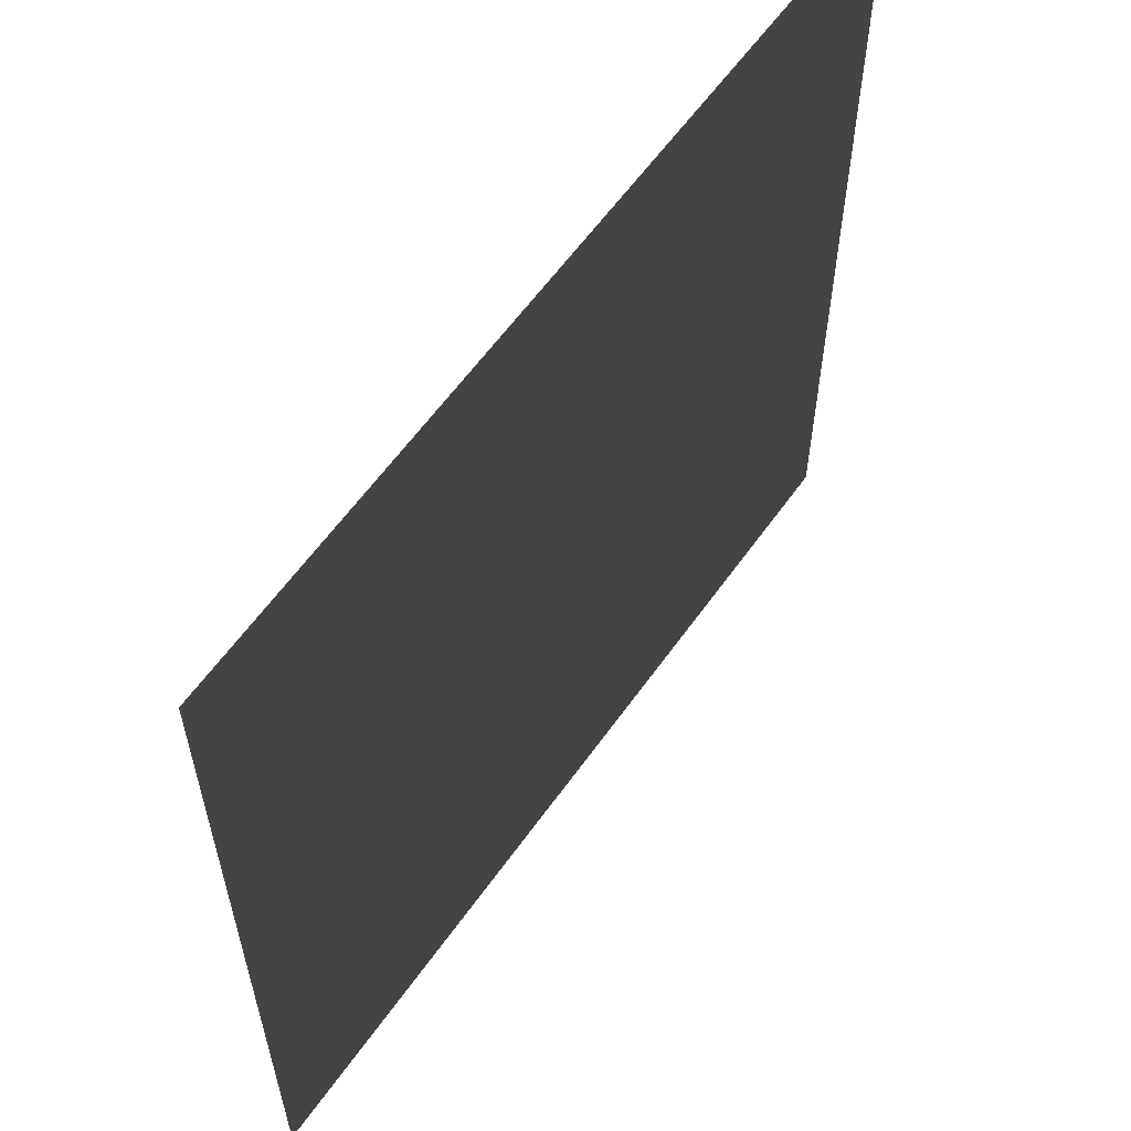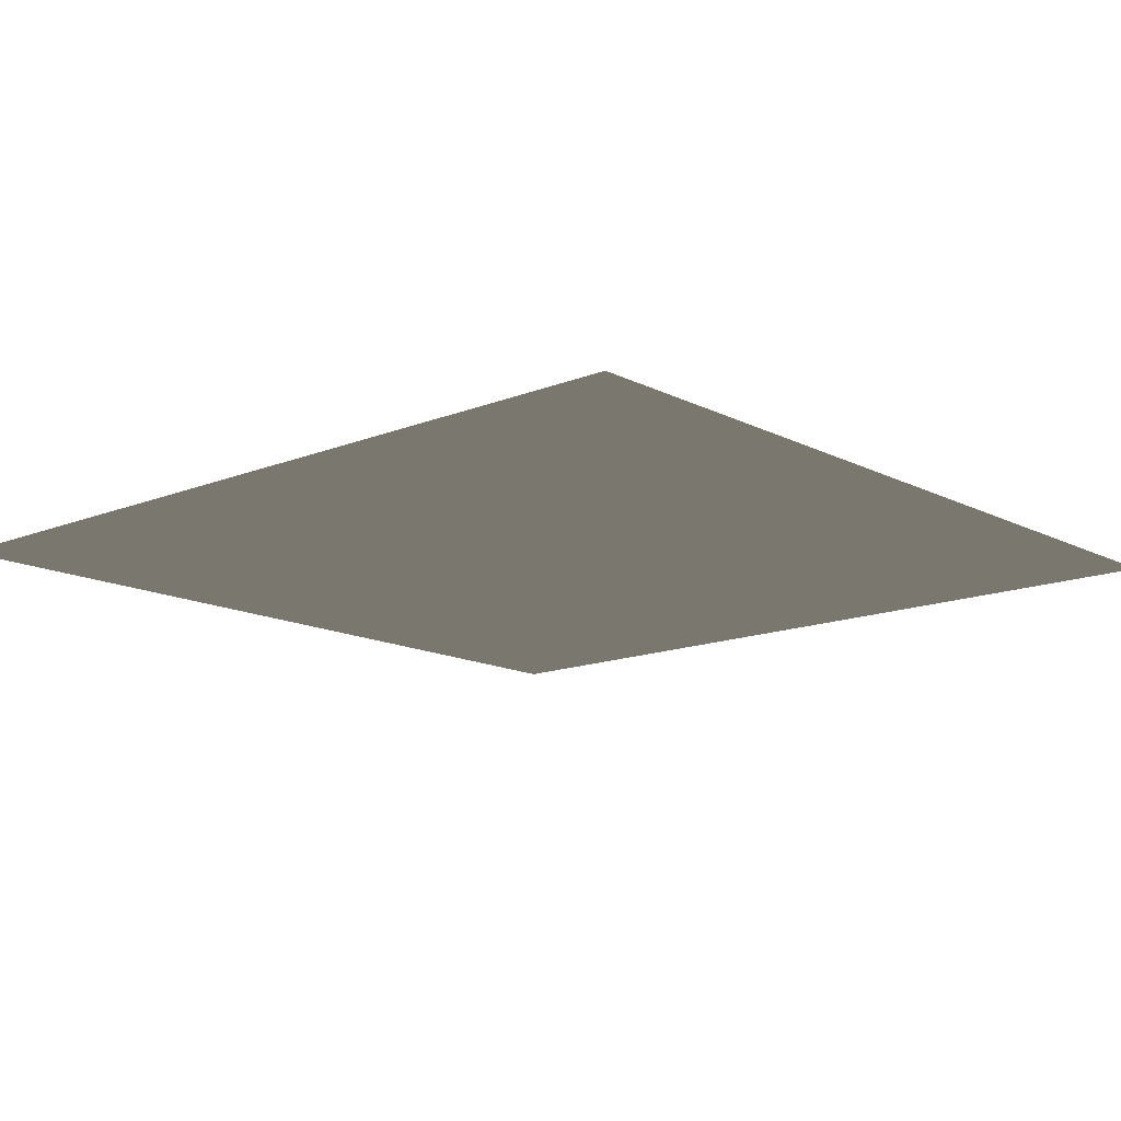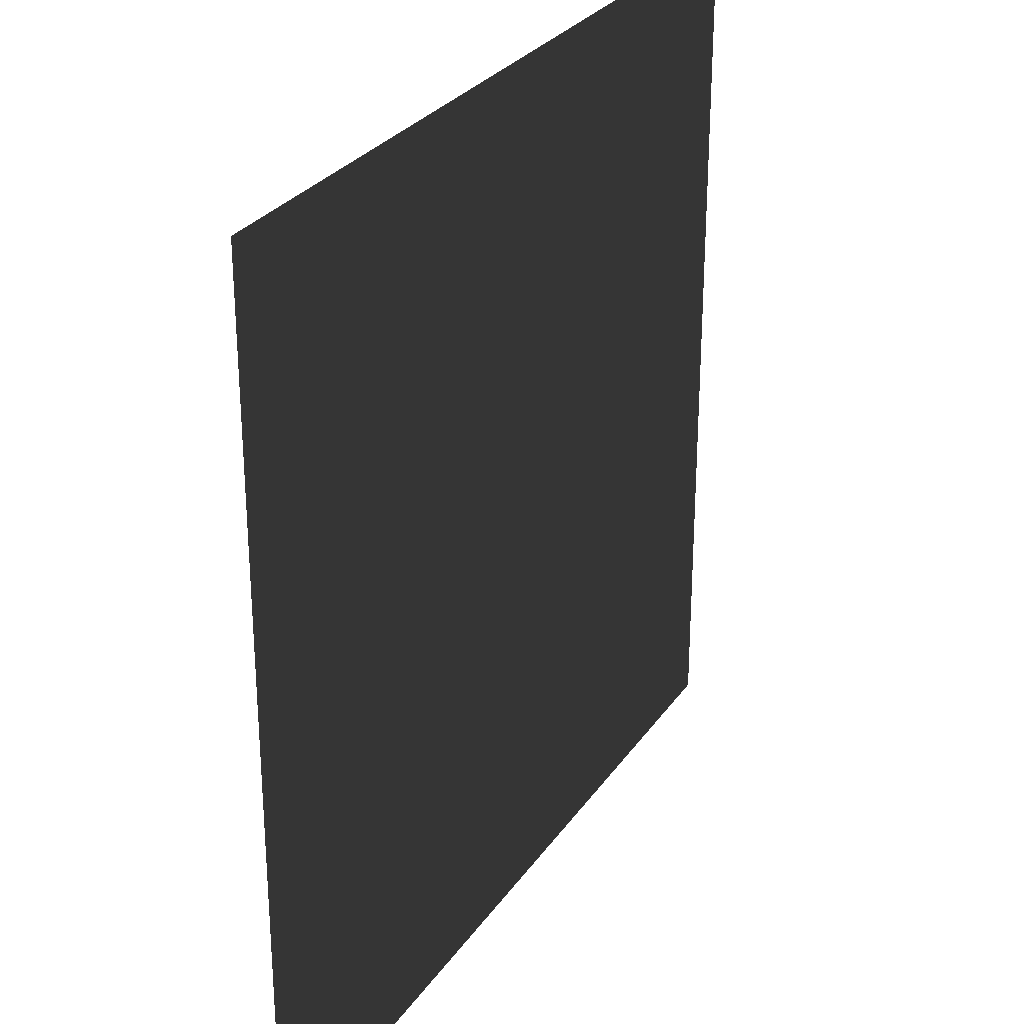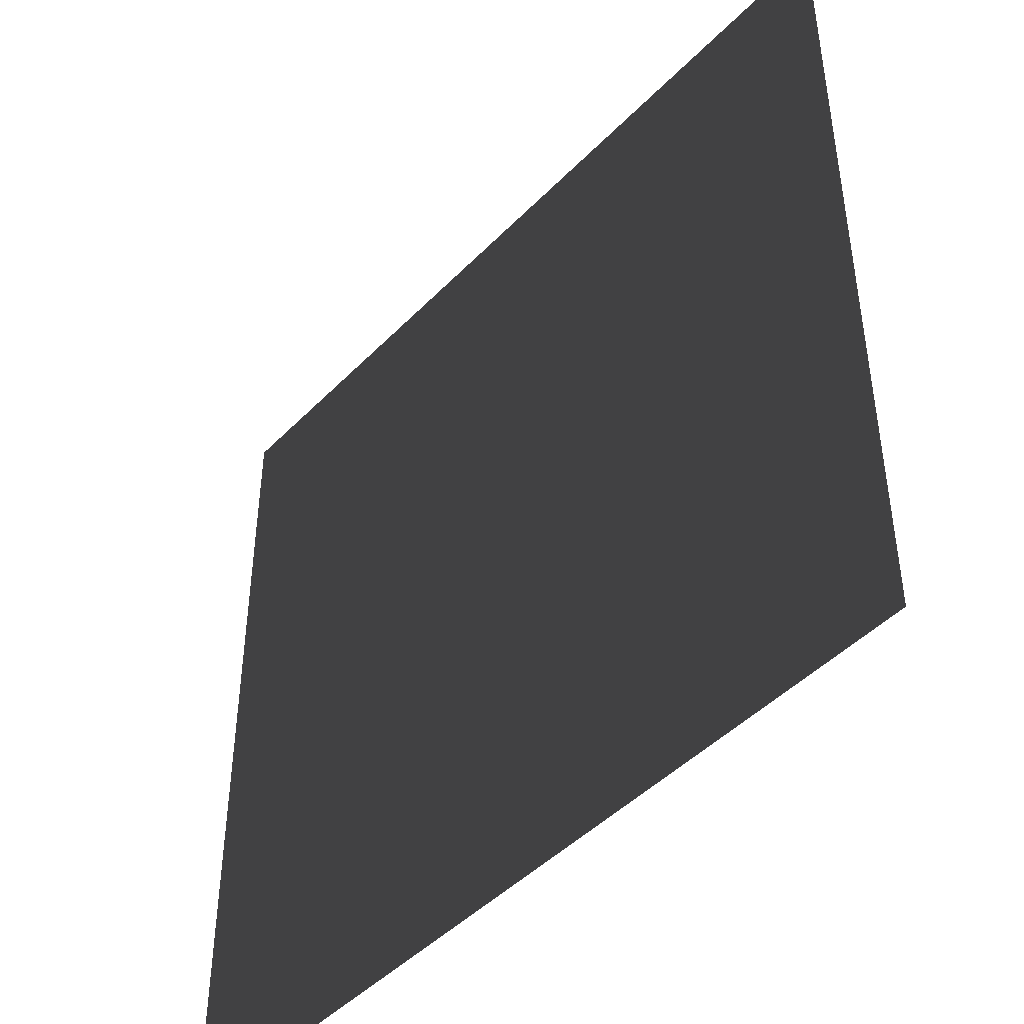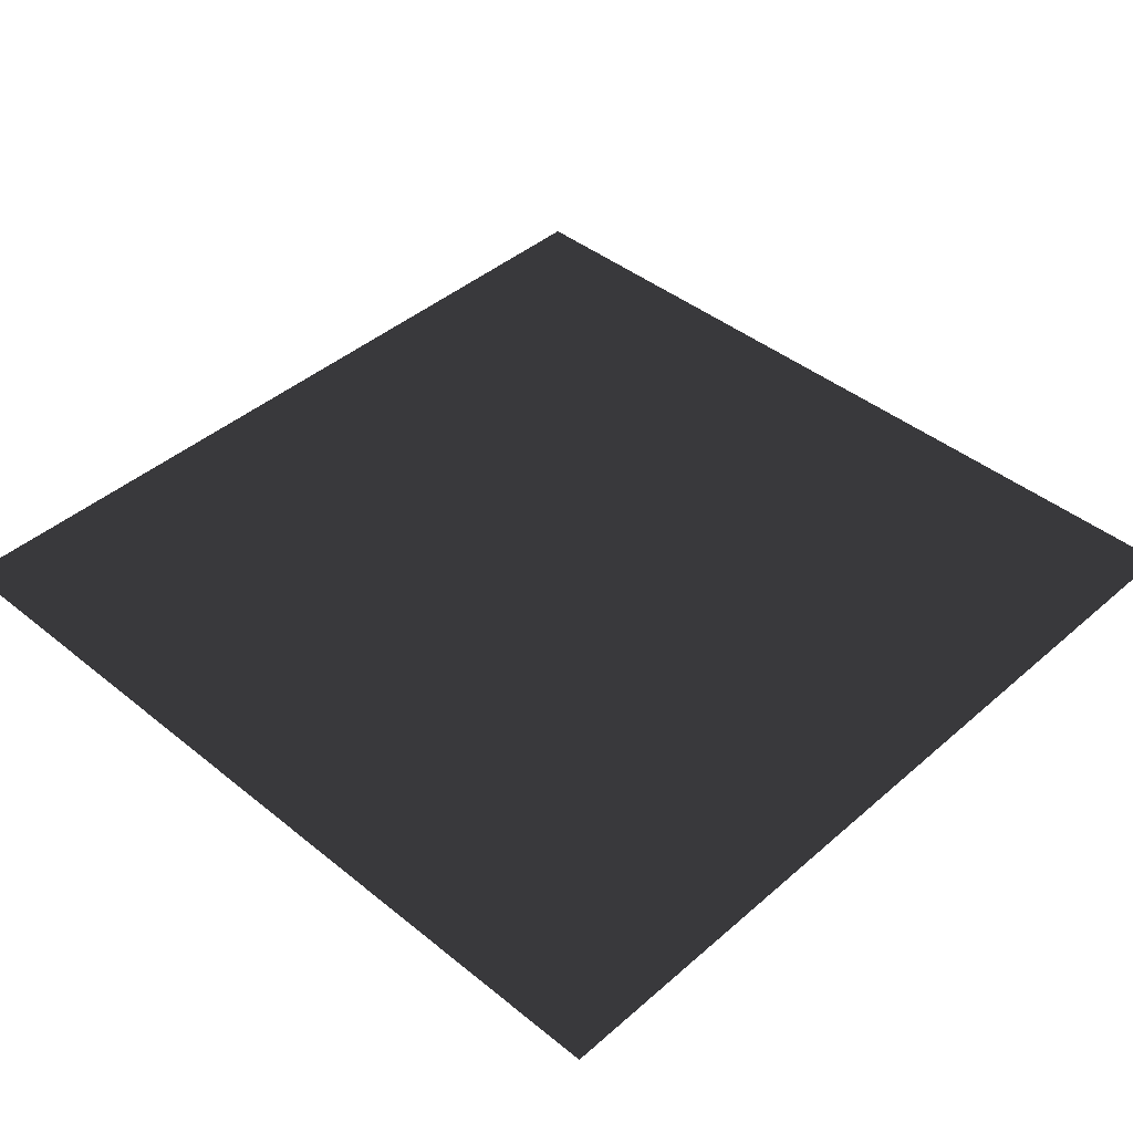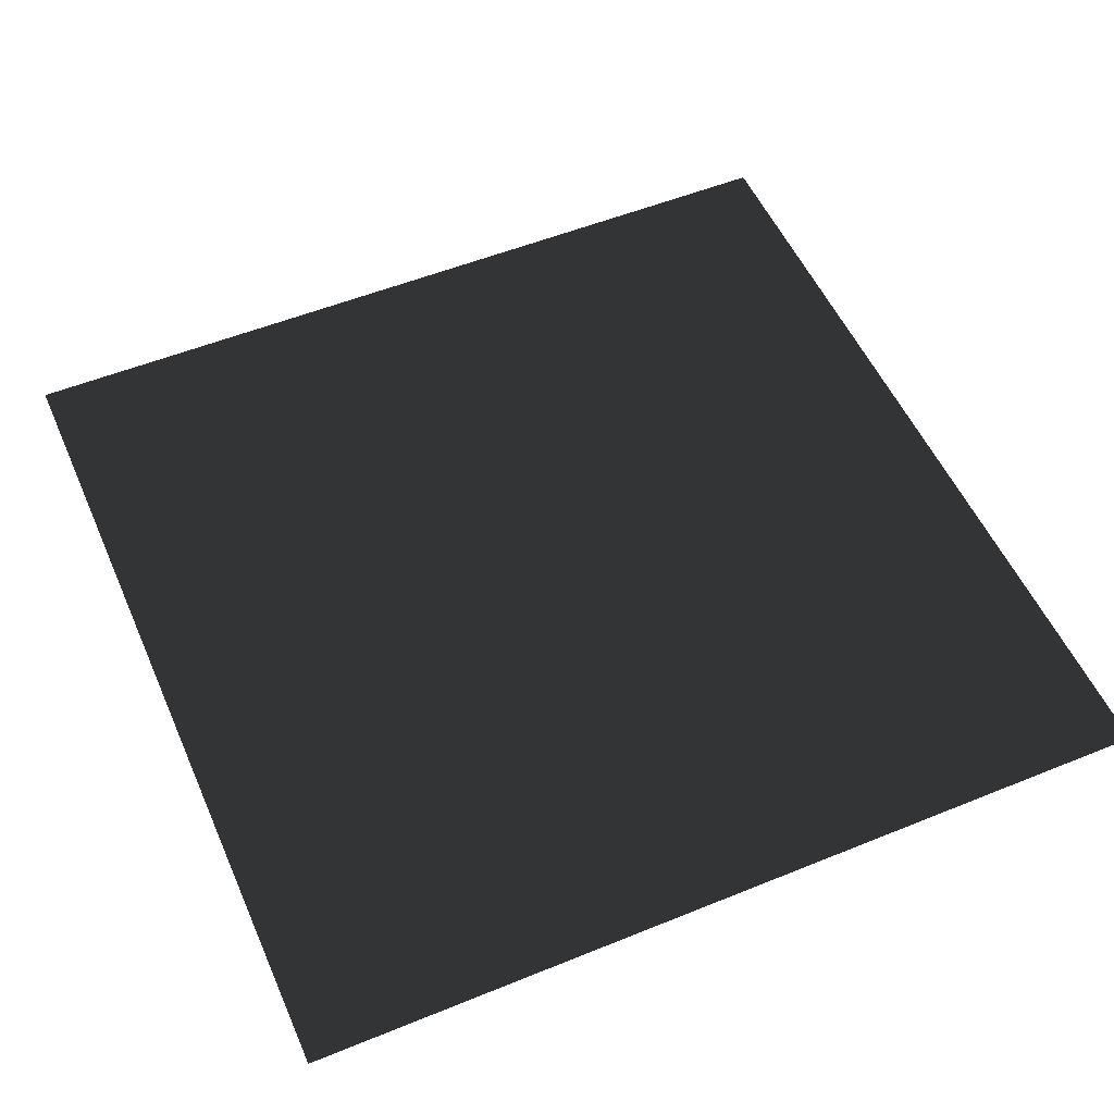
<metadata>
{"format":"obj","ext":"obj","renderer":"f3d","projection":"perspective","resolution":1024,"background":"white","views":[{"elev":60.2,"azim":-54.8,"up":"+Y"},{"elev":-14.1,"azim":131.7,"up":"+Z"},{"elev":28.5,"azim":-62.3,"up":"+Y"},{"elev":-45.7,"azim":49.2,"up":"+Y"},{"elev":42.5,"azim":44.0,"up":"+Z"},{"elev":53.4,"azim":-23.5,"up":"+Z"}]}
</metadata>
<code>
v 0.1 0.1 0
v 0.1 -0.1 0
v -0.1 0.1 0
v -0.1 -0.1 0
g Group_001
f 1 2 4 3

</code>
